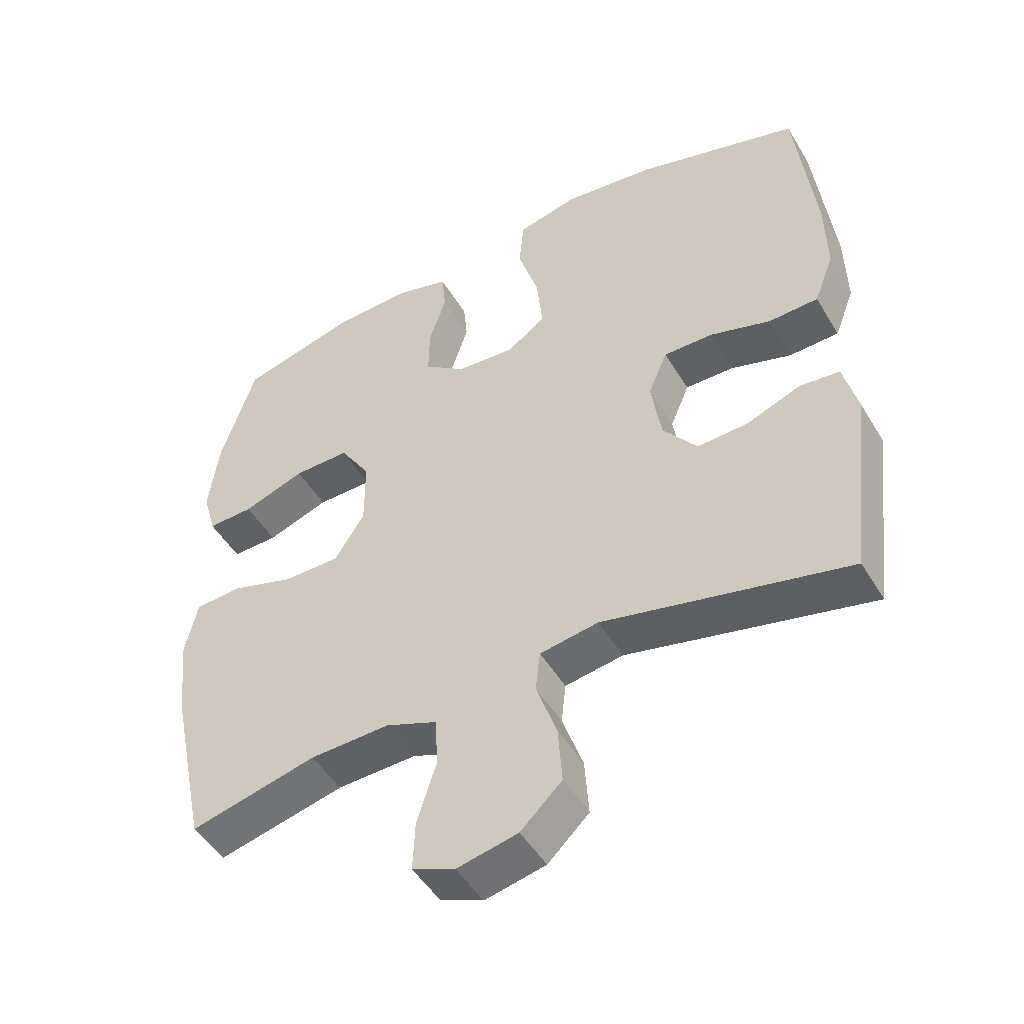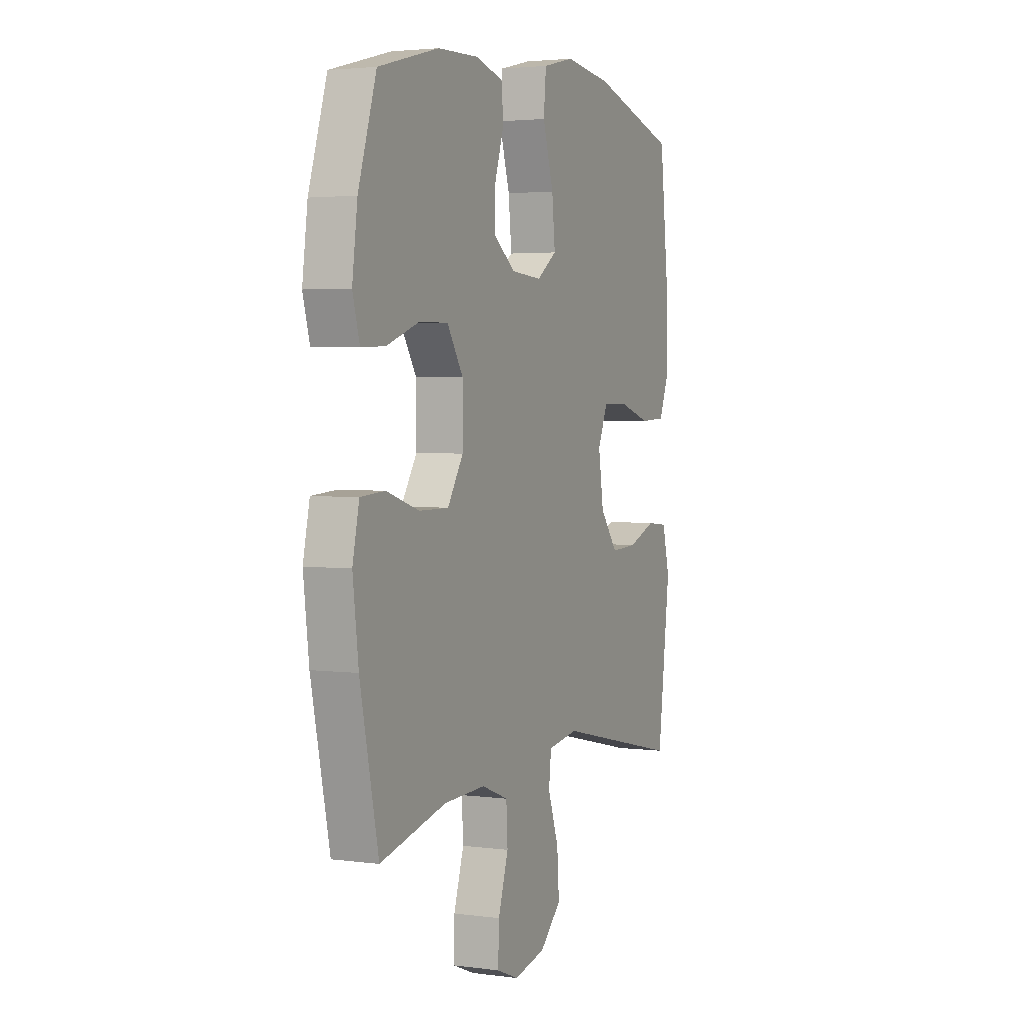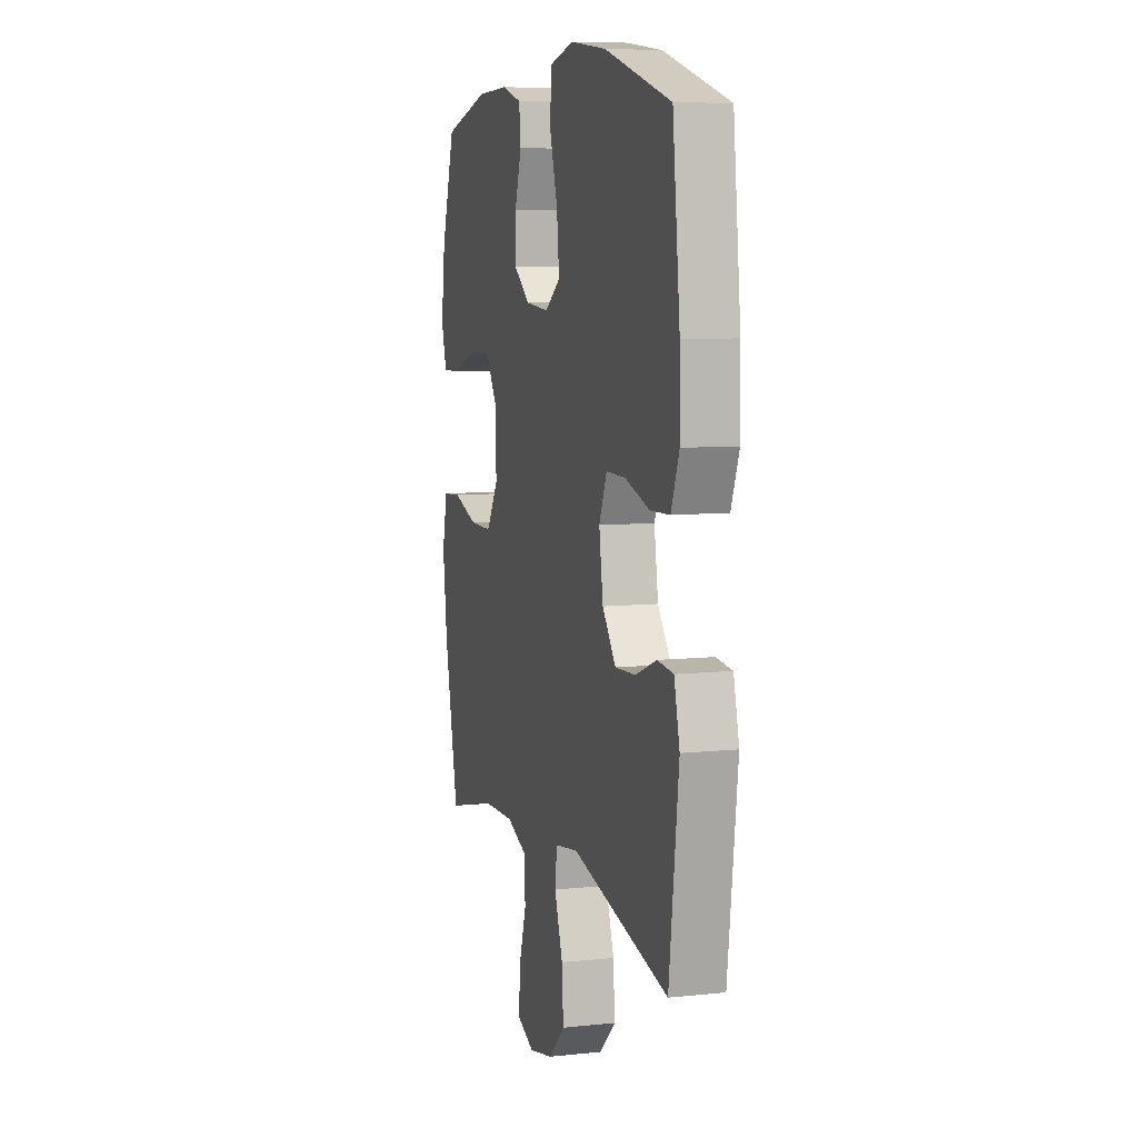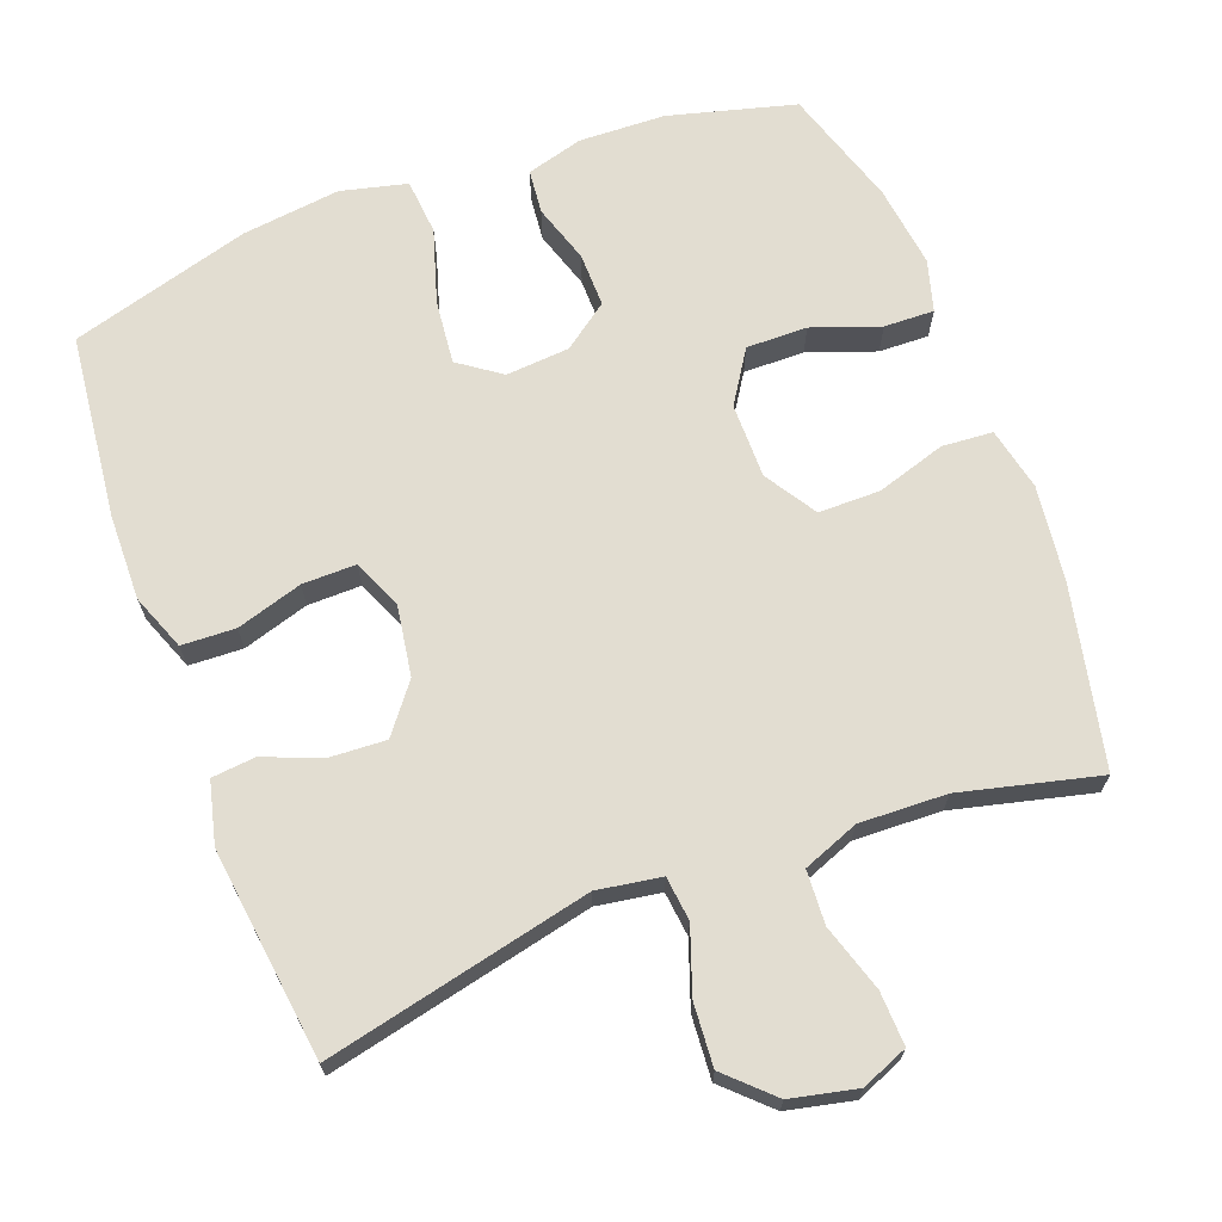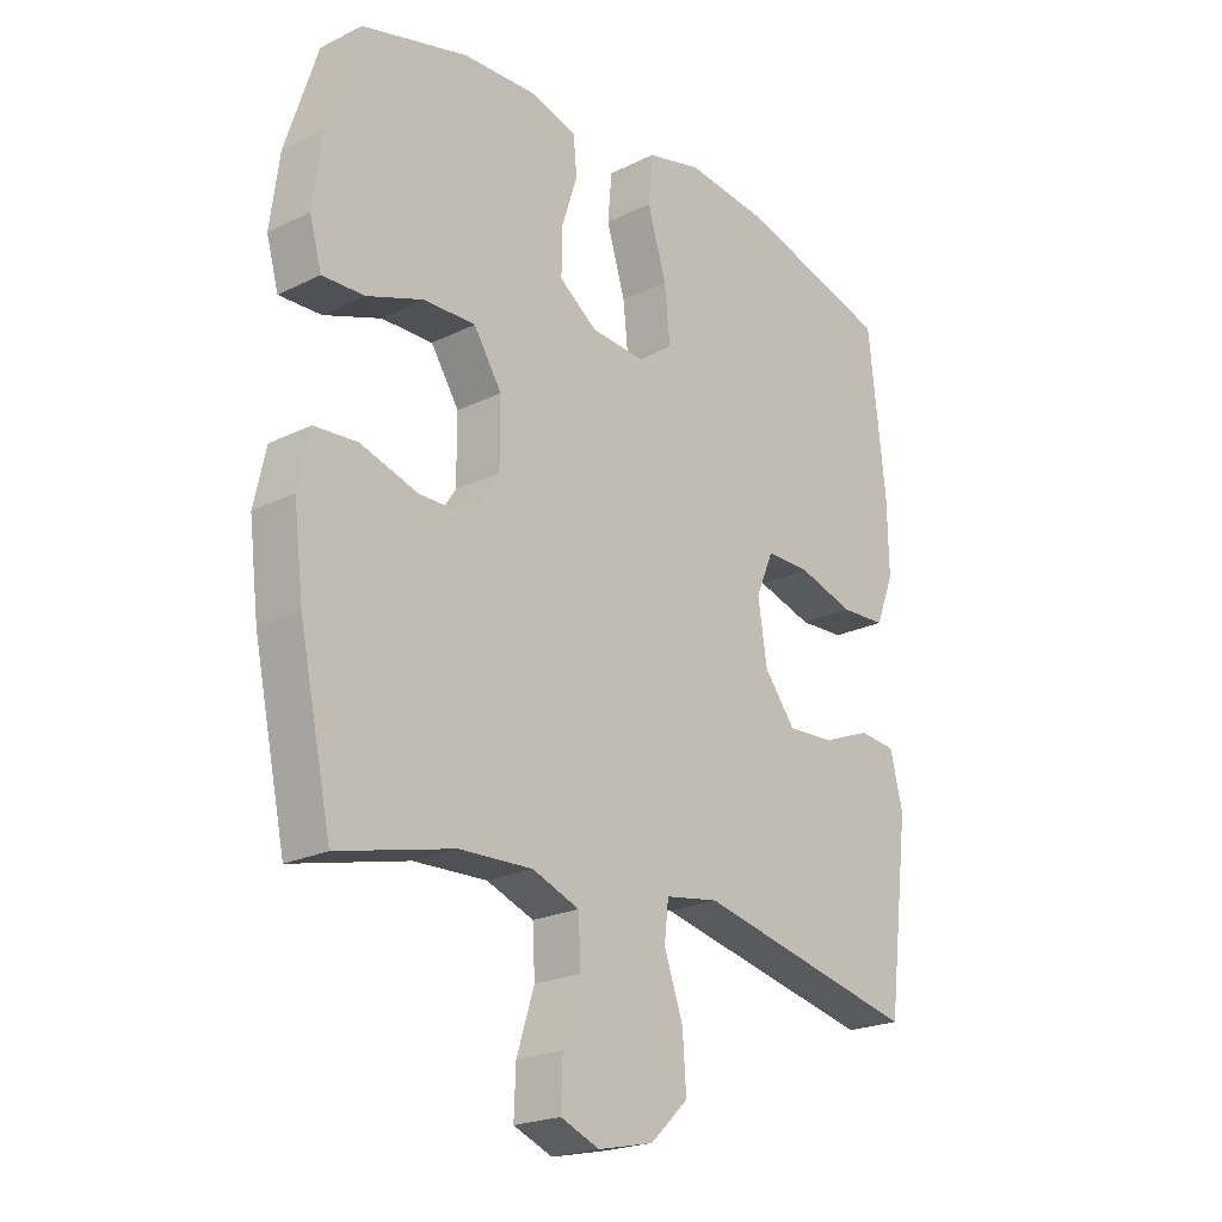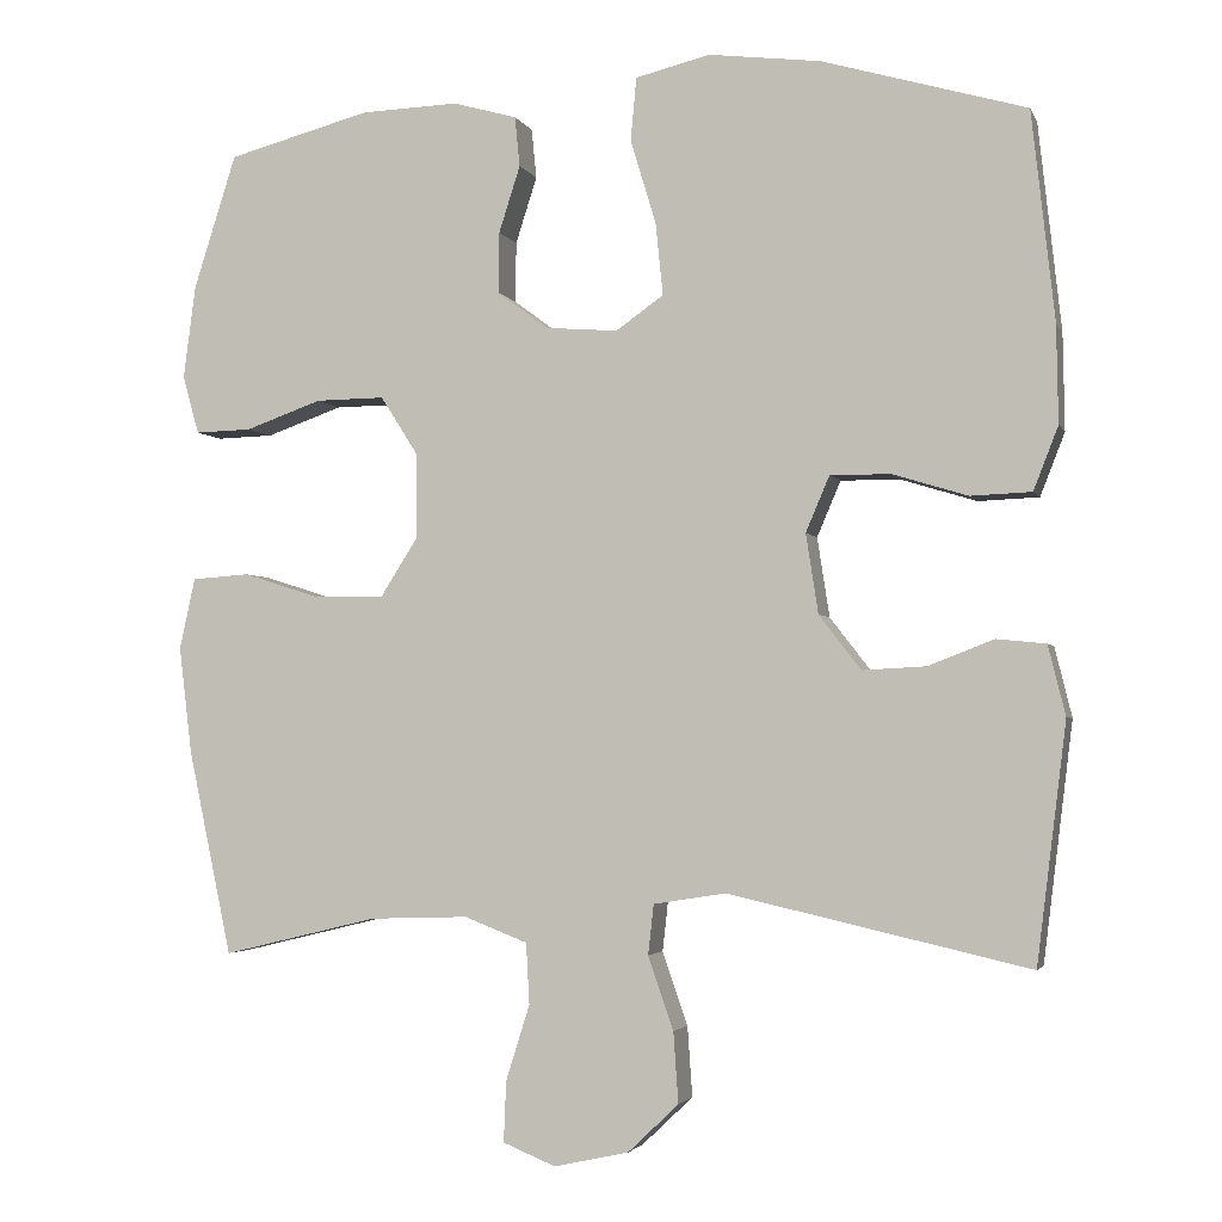
<metadata>
{"format":"obj","ext":"obj","renderer":"f3d","projection":"perspective","resolution":1024,"background":"white","views":[{"elev":-48.6,"azim":29.8,"up":"+Z"},{"elev":3.1,"azim":-65.6,"up":"+Z"},{"elev":7.8,"azim":73.6,"up":"+Z"},{"elev":68.4,"azim":159.5,"up":"+Y"},{"elev":-21.8,"azim":-49.1,"up":"+Z"},{"elev":-2.9,"azim":15.4,"up":"+Z"}]}
</metadata>
<code>
v -0.5 0.07 0.5
v -0.326 0.07 0.546
v -0.207 0.07 0.55
v -0.129 0.07 0.528
v -0.123 0.07 0.467
v -0.149 0.07 0.386
v -0.15 0.07 0.312
v -0.088 0.07 0.266
v 0 0.07 0.259
v 0.058 0.07 0.3
v 0.049 0.07 0.388
v 0.018 0.07 0.49
v 0.025 0.07 0.567
v 0.116 0.07 0.589
v 0.252 0.07 0.572
v 0.5 0.07 0.5
v 0.528 0.07 0.246
v 0.53 0.07 0.128
v 0.5 0.07 0.051
v 0.426 0.07 0.048
v 0.335 0.07 0.076
v 0.261 0.07 0.077
v 0.232 0.07 0.009
v 0.247 0.07 -0.088
v 0.298 0.07 -0.154
v 0.375 0.07 -0.15
v 0.455 0.07 -0.119
v 0.515 0.07 -0.125
v 0.536 0.07 -0.21
v 0.5 0.07 -0.5
v 0.134 0.07 -0.417
v 0.046 0.07 -0.431
v 0.039 0.07 -0.492
v 0.07 0.07 -0.581
v 0.076 0.07 -0.667
v 0.014 0.07 -0.726
v -0.077 0.07 -0.746
v -0.141 0.07 -0.72
v -0.138 0.07 -0.646
v -0.109 0.07 -0.554
v -0.113 0.07 -0.48
v -0.19 0.07 -0.45
v -0.31 0.07 -0.454
v -0.5 0.07 -0.5
v -0.553 0.07 -0.251
v -0.569 0.07 -0.12
v -0.55 0.07 -0.033
v -0.48 0.07 -0.028
v -0.385 0.07 -0.058
v -0.3 0.07 -0.058
v -0.255 0.07 0.013
v -0.255 0.07 0.116
v -0.301 0.07 0.188
v -0.385 0.07 0.187
v -0.478 0.07 0.154
v -0.547 0.07 0.152
v -0.567 0.07 0.223
v -0.552 0.07 0.337
v -0.5 0 0.5
v -0.326 0 0.546
v -0.207 0 0.55
v -0.129 0 0.528
v -0.123 0 0.467
v -0.149 0 0.386
v -0.15 0 0.312
v -0.088 0 0.266
v 0 0 0.259
v 0.058 0 0.3
v 0.049 0 0.388
v 0.018 0 0.49
v 0.025 0 0.567
v 0.116 0 0.589
v 0.252 0 0.572
v 0.5 0 0.5
v 0.528 0 0.246
v 0.53 0 0.128
v 0.5 0 0.051
v 0.426 0 0.048
v 0.335 0 0.076
v 0.261 0 0.077
v 0.232 0 0.009
v 0.247 0 -0.088
v 0.298 0 -0.154
v 0.375 0 -0.15
v 0.455 0 -0.119
v 0.515 0 -0.125
v 0.536 0 -0.21
v 0.5 0 -0.5
v 0.134 0 -0.417
v 0.046 0 -0.431
v 0.039 0 -0.492
v 0.07 0 -0.581
v 0.076 0 -0.667
v 0.014 0 -0.726
v -0.077 0 -0.746
v -0.141 0 -0.72
v -0.138 0 -0.646
v -0.109 0 -0.554
v -0.113 0 -0.48
v -0.19 0 -0.45
v -0.31 0 -0.454
v -0.5 0 -0.5
v -0.553 0 -0.251
v -0.569 0 -0.12
v -0.55 0 -0.033
v -0.48 0 -0.028
v -0.385 0 -0.058
v -0.3 0 -0.058
v -0.255 0 0.013
v -0.255 0 0.116
v -0.301 0 0.188
v -0.385 0 0.187
v -0.478 0 0.154
v -0.547 0 0.152
v -0.567 0 0.223
v -0.552 0 0.337
f 4 5 6
f 3 4 6
f 2 3 6
f 1 2 6
f 58 1 6
f 57 58 6
f 56 57 6
f 55 56 6
f 54 55 6
f 53 54 6 7
f 52 53 7 8
f 51 52 8 9
f 50 51 9 10
f 47 48 49
f 46 47 49
f 45 46 49
f 44 45 49
f 43 44 49
f 42 43 49 50
f 41 42 50 10
f 38 39 40
f 37 38 40
f 36 37 40
f 35 36 40
f 34 35 40
f 33 34 40
f 40 41 10
f 33 40 10
f 32 33 10
f 29 30 31
f 28 29 31
f 27 28 31
f 26 27 31
f 25 26 31 32
f 24 25 32
f 23 24 32 10
f 19 20 21
f 18 19 21
f 17 18 21
f 16 17 21
f 15 16 21
f 14 15 21
f 13 14 21
f 12 13 21
f 11 12 21
f 11 21 22
f 10 11 22 23
f 64 63 62
f 64 62 61
f 64 61 60
f 64 60 59
f 64 59 116
f 64 116 115
f 64 115 114
f 64 114 113
f 64 113 112
f 65 64 112 111
f 66 65 111 110
f 67 66 110 109
f 68 67 109 108
f 107 106 105
f 107 105 104
f 107 104 103
f 107 103 102
f 107 102 101
f 108 107 101 100
f 68 108 100 99
f 98 97 96
f 98 96 95
f 98 95 94
f 98 94 93
f 98 93 92
f 98 92 91
f 68 99 98
f 68 98 91
f 68 91 90
f 89 88 87
f 89 87 86
f 89 86 85
f 89 85 84
f 90 89 84 83
f 90 83 82
f 68 90 82 81
f 79 78 77
f 79 77 76
f 79 76 75
f 79 75 74
f 79 74 73
f 79 73 72
f 79 72 71
f 79 71 70
f 79 70 69
f 80 79 69
f 81 80 69 68
f 1 59 60 2
f 2 60 61 3
f 3 61 62 4
f 4 62 63 5
f 5 63 64 6
f 6 64 65 7
f 7 65 66 8
f 8 66 67 9
f 9 67 68 10
f 10 68 69 11
f 11 69 70 12
f 12 70 71 13
f 13 71 72 14
f 14 72 73 15
f 15 73 74 16
f 16 74 75 17
f 17 75 76 18
f 18 76 77 19
f 19 77 78 20
f 20 78 79 21
f 21 79 80 22
f 22 80 81 23
f 23 81 82 24
f 24 82 83 25
f 25 83 84 26
f 26 84 85 27
f 27 85 86 28
f 28 86 87 29
f 29 87 88 30
f 30 88 89 31
f 31 89 90 32
f 32 90 91 33
f 33 91 92 34
f 34 92 93 35
f 35 93 94 36
f 36 94 95 37
f 37 95 96 38
f 38 96 97 39
f 39 97 98 40
f 40 98 99 41
f 41 99 100 42
f 42 100 101 43
f 43 101 102 44
f 44 102 103 45
f 45 103 104 46
f 46 104 105 47
f 47 105 106 48
f 48 106 107 49
f 49 107 108 50
f 50 108 109 51
f 51 109 110 52
f 52 110 111 53
f 53 111 112 54
f 54 112 113 55
f 55 113 114 56
f 56 114 115 57
f 57 115 116 58
f 58 116 59 1

</code>
